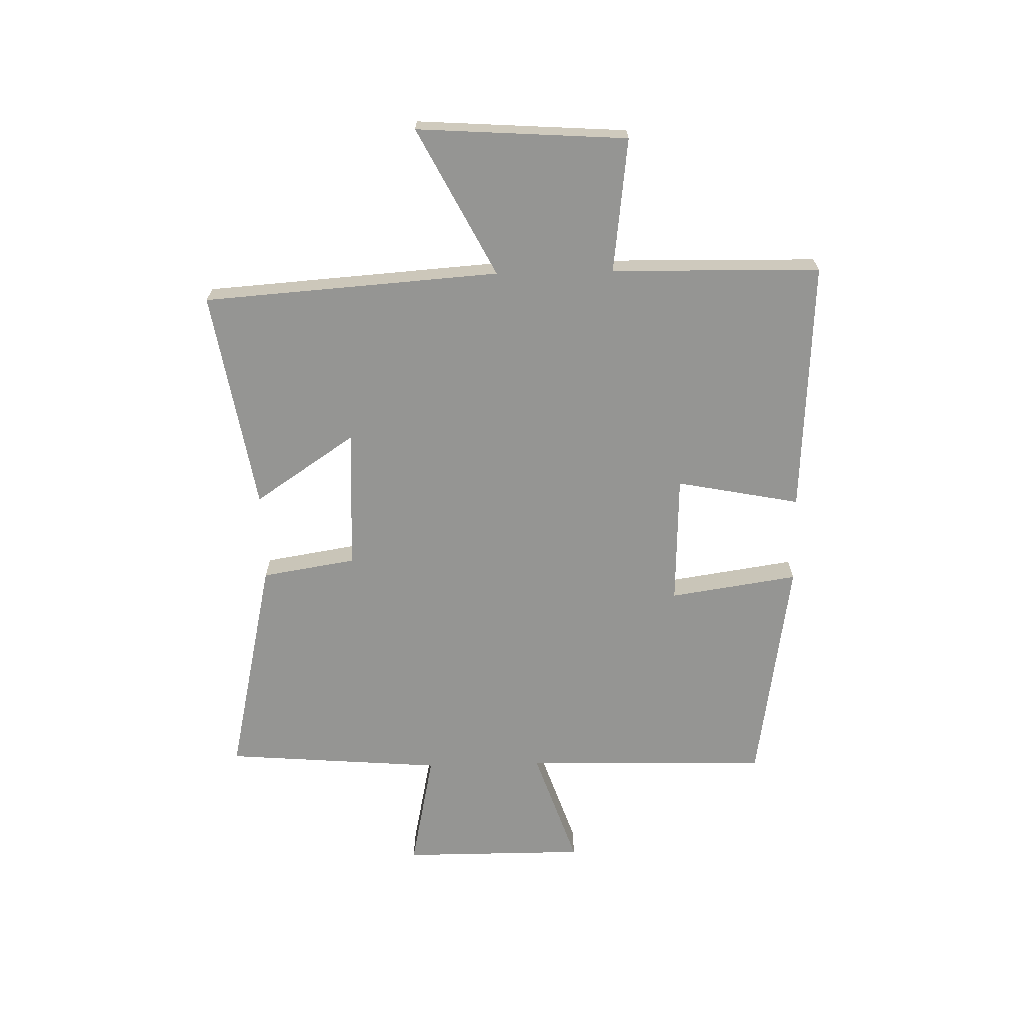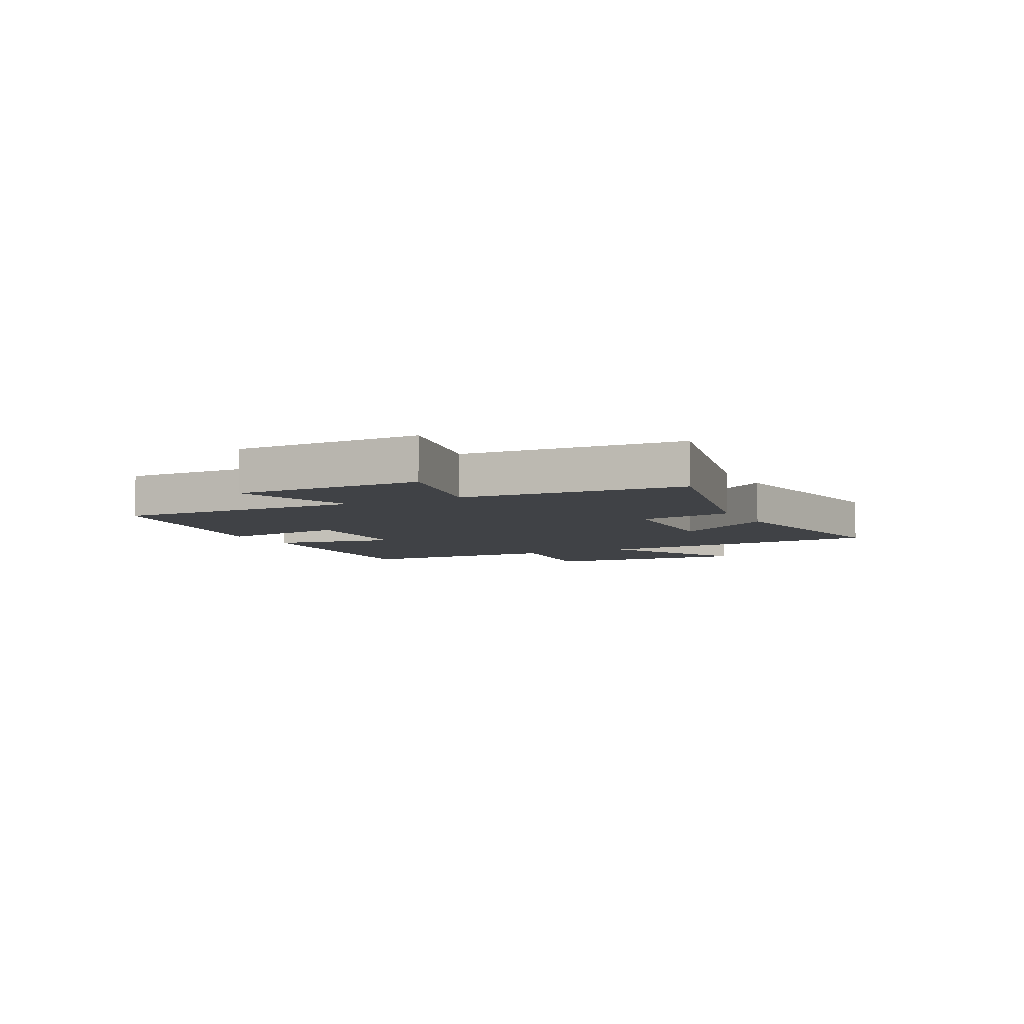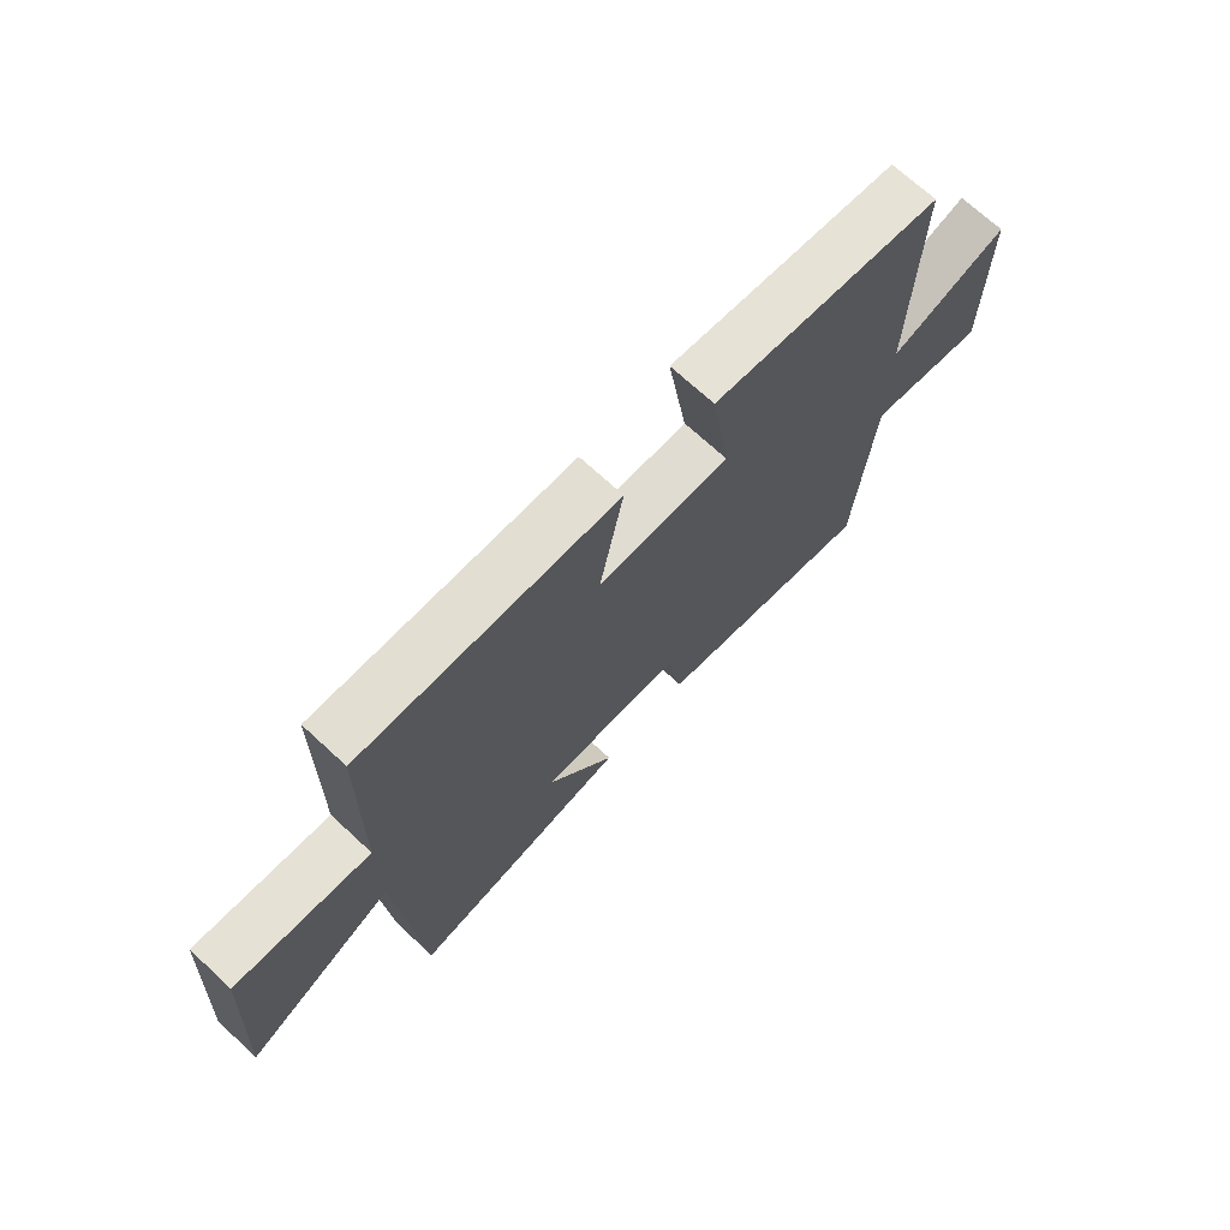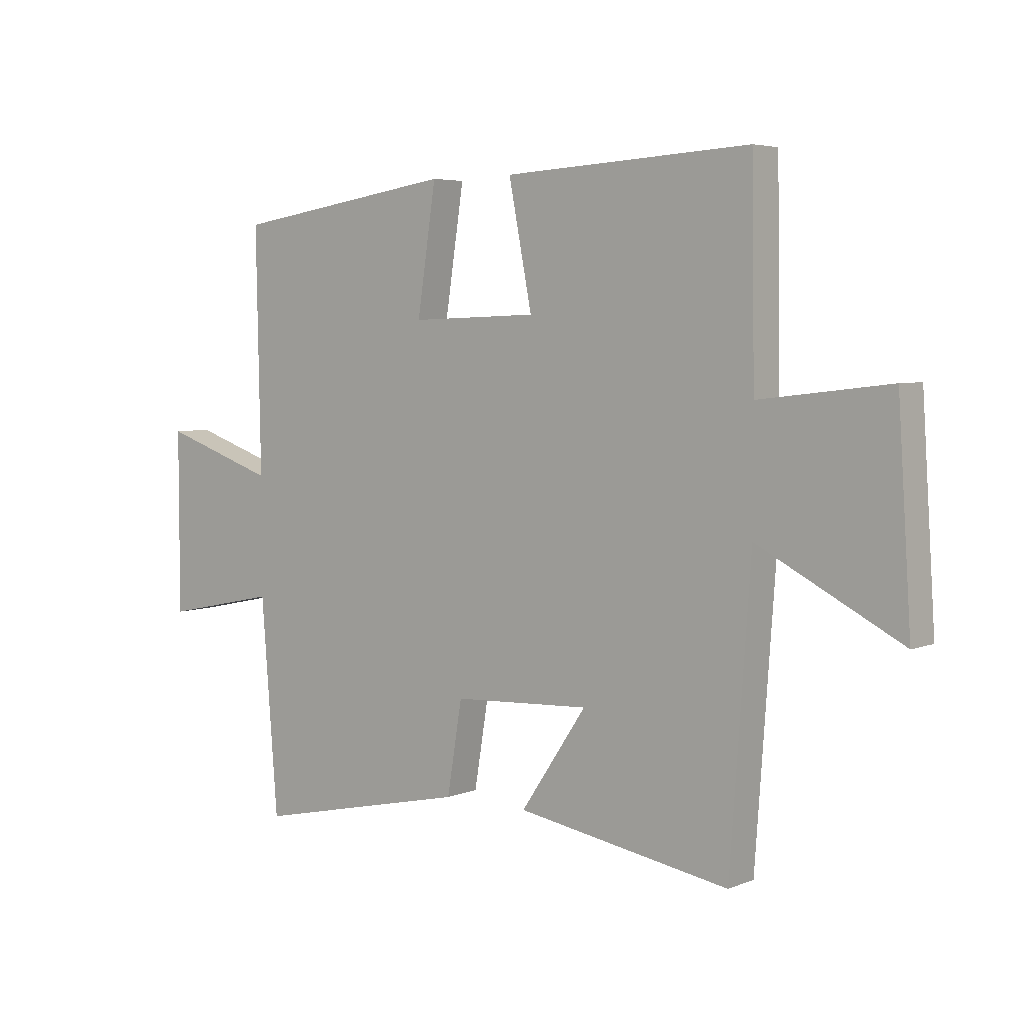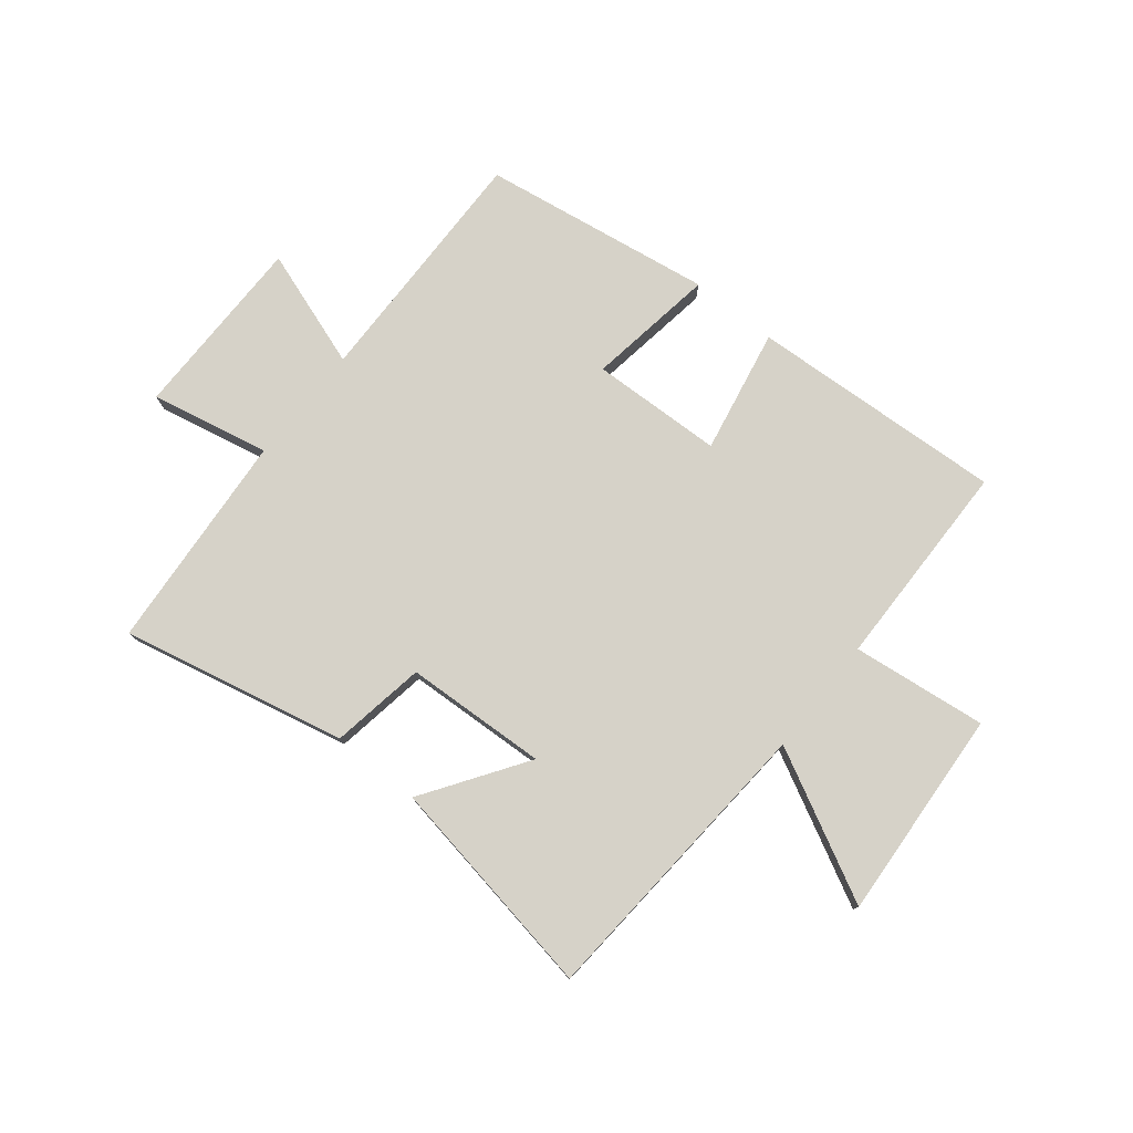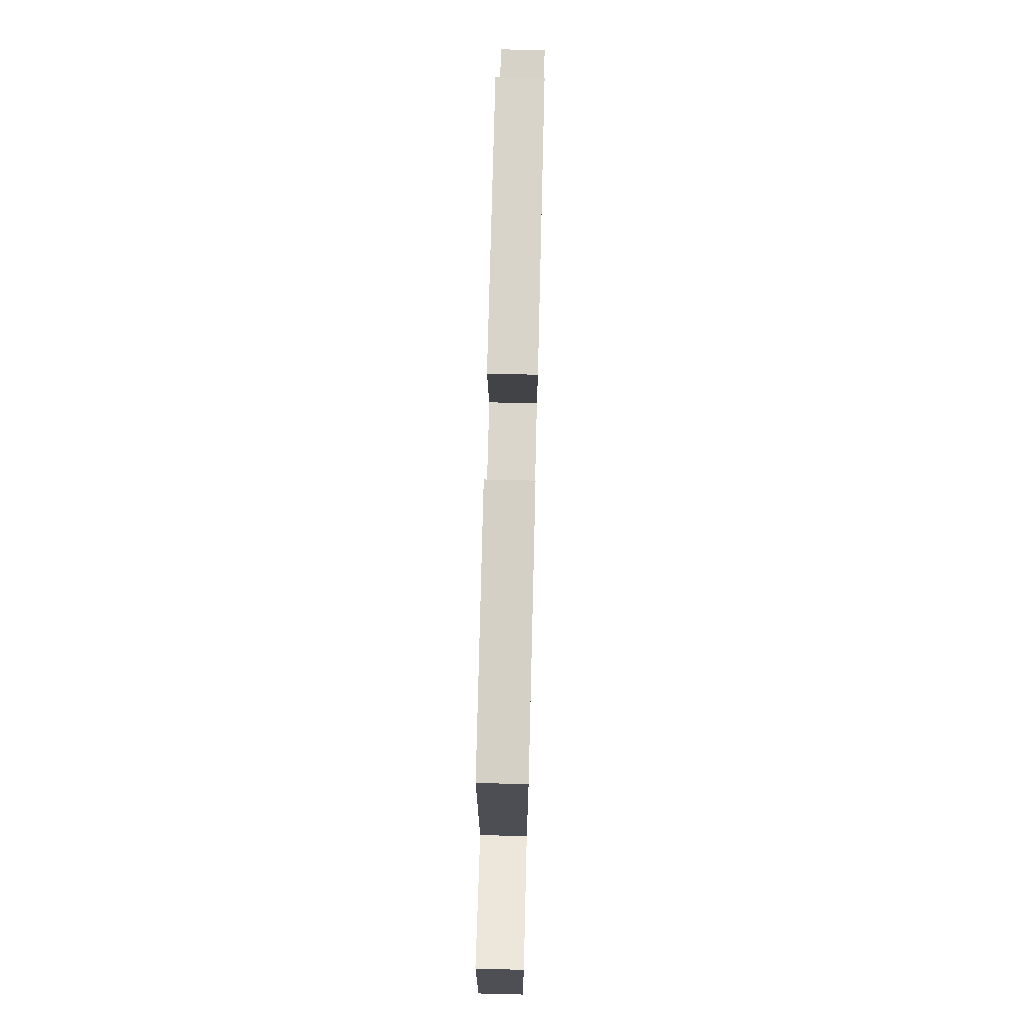
<metadata>
{"format":"obj","ext":"obj","renderer":"f3d","projection":"perspective","resolution":1024,"background":"white","views":[{"elev":-67.3,"azim":-88.7,"up":"+Y"},{"elev":-6.1,"azim":116.9,"up":"+Y"},{"elev":70.8,"azim":-47.3,"up":"+Z"},{"elev":4.8,"azim":-141.5,"up":"+Z"},{"elev":77.5,"azim":-141.2,"up":"+Y"},{"elev":71.6,"azim":91.4,"up":"+Z"}]}
</metadata>
<code>
v 0.508 0.07 0.438
v 0.5 0.07 0.007
v 0.707 0.07 0.078
v 0.707 0.07 -0.246
v 0.5 0.07 -0.203
v 0.47 0.07 -0.586
v 0.079 0.07 -0.5
v 0.052 0.07 -0.335
v -0.196 0.07 -0.323
v -0.077 0.07 -0.5
v -0.463 0.07 -0.566
v -0.5 0.07 -0.047
v -0.759 0.07 -0.181
v -0.735 0.07 0.187
v -0.5 0.07 0.159
v -0.494 0.07 0.525
v -0.049 0.07 0.5
v -0.091 0.07 0.283
v 0.139 0.07 0.275
v 0.105 0.07 0.5
v 0.508 0 0.438
v 0.5 0 0.007
v 0.707 0 0.078
v 0.707 0 -0.246
v 0.5 0 -0.203
v 0.47 0 -0.586
v 0.079 0 -0.5
v 0.052 0 -0.335
v -0.196 0 -0.323
v -0.077 0 -0.5
v -0.463 0 -0.566
v -0.5 0 -0.047
v -0.759 0 -0.181
v -0.735 0 0.187
v -0.5 0 0.159
v -0.494 0 0.525
v -0.049 0 0.5
v -0.091 0 0.283
v 0.139 0 0.275
v 0.105 0 0.5
f 19 20 1 2
f 18 19 2
f 15 16 17 18
f 15 18 2
f 12 13 14 15
f 12 15 2
f 9 10 11 12
f 8 9 12 2
f 5 6 7 8
f 5 8 2 3
f 3 4 5
f 22 21 40 39
f 22 39 38
f 38 37 36 35
f 22 38 35
f 35 34 33 32
f 22 35 32
f 32 31 30 29
f 22 32 29 28
f 28 27 26 25
f 23 22 28 25
f 25 24 23
f 1 21 22 2
f 2 22 23 3
f 3 23 24 4
f 4 24 25 5
f 5 25 26 6
f 6 26 27 7
f 7 27 28 8
f 8 28 29 9
f 9 29 30 10
f 10 30 31 11
f 11 31 32 12
f 12 32 33 13
f 13 33 34 14
f 14 34 35 15
f 15 35 36 16
f 16 36 37 17
f 17 37 38 18
f 18 38 39 19
f 19 39 40 20
f 20 40 21 1

</code>
